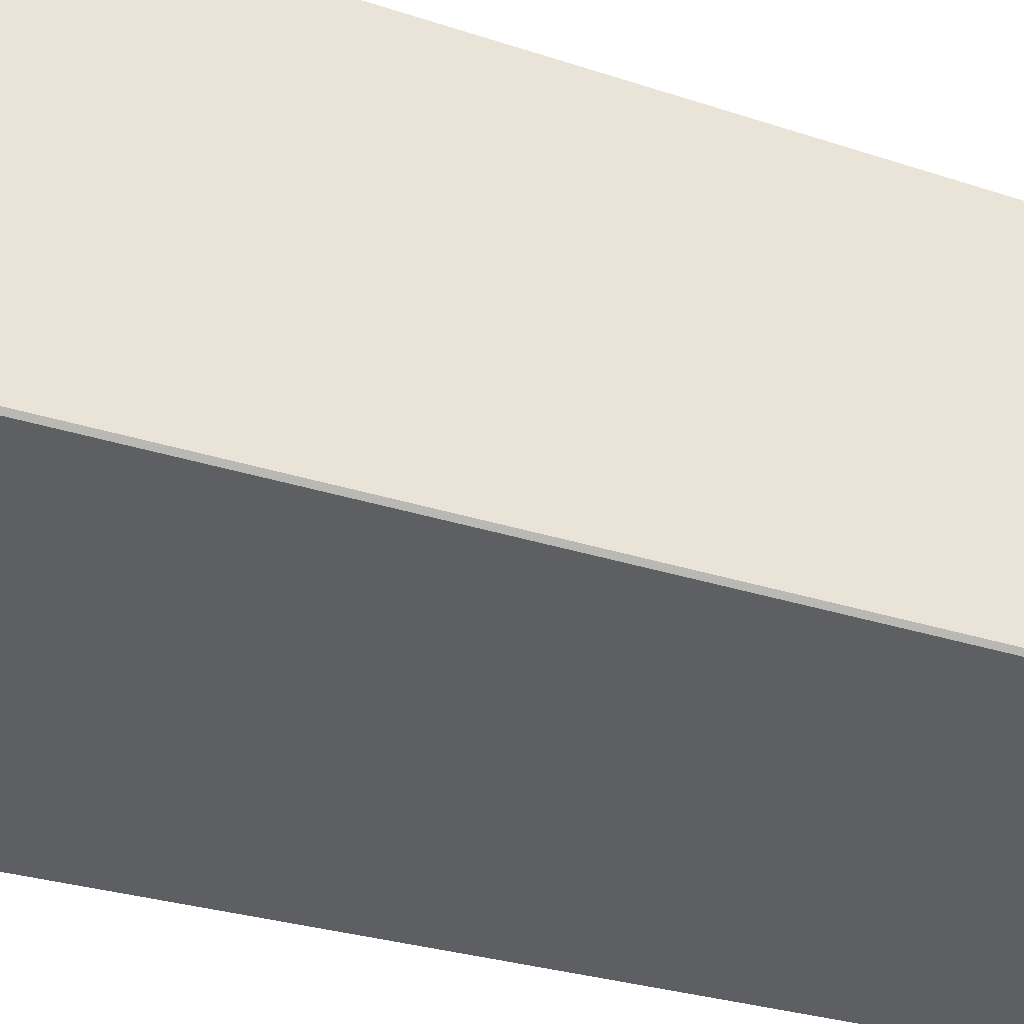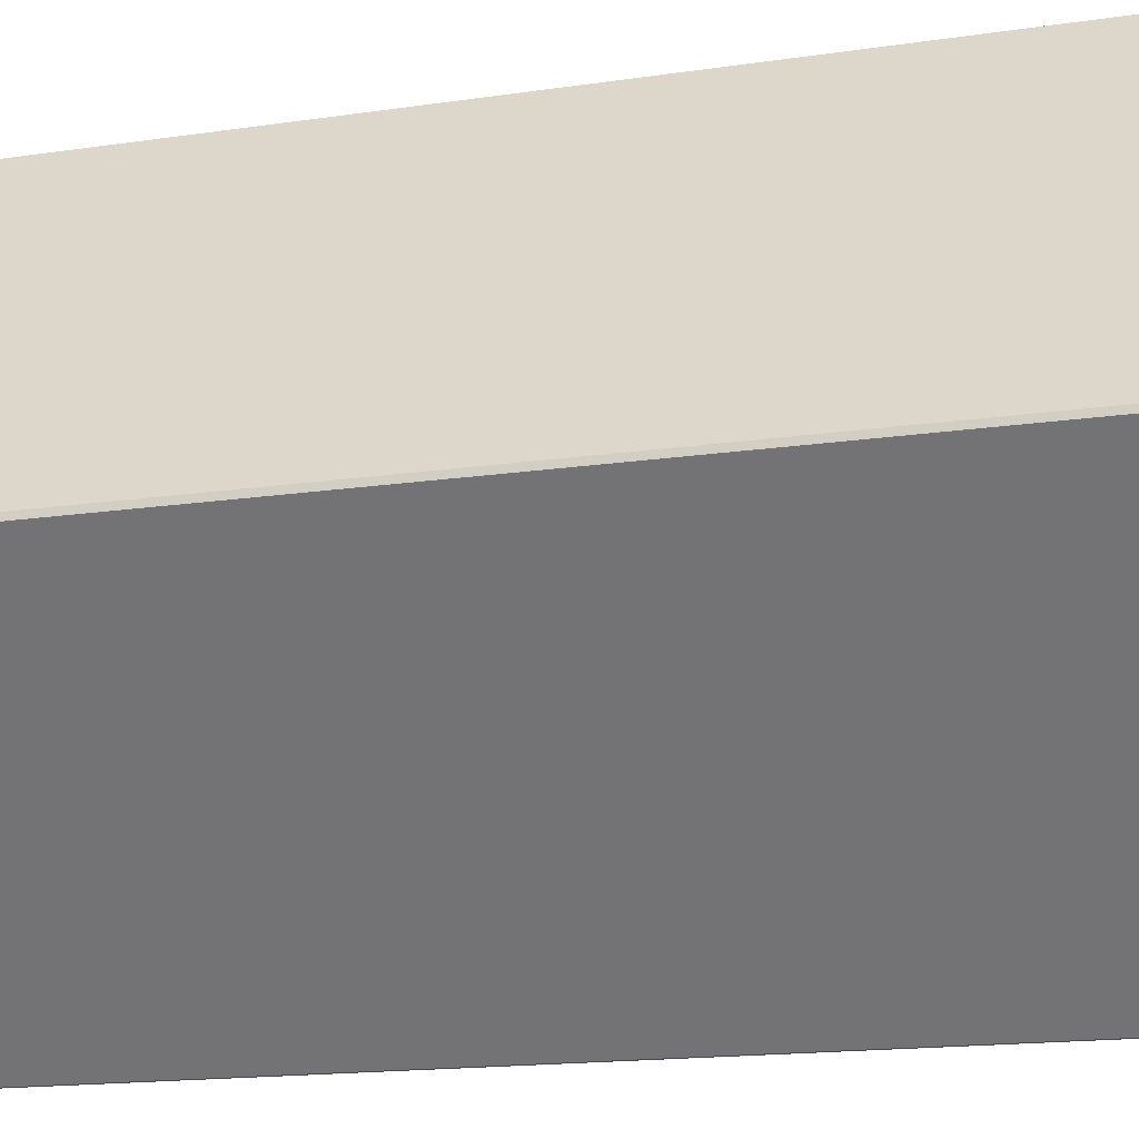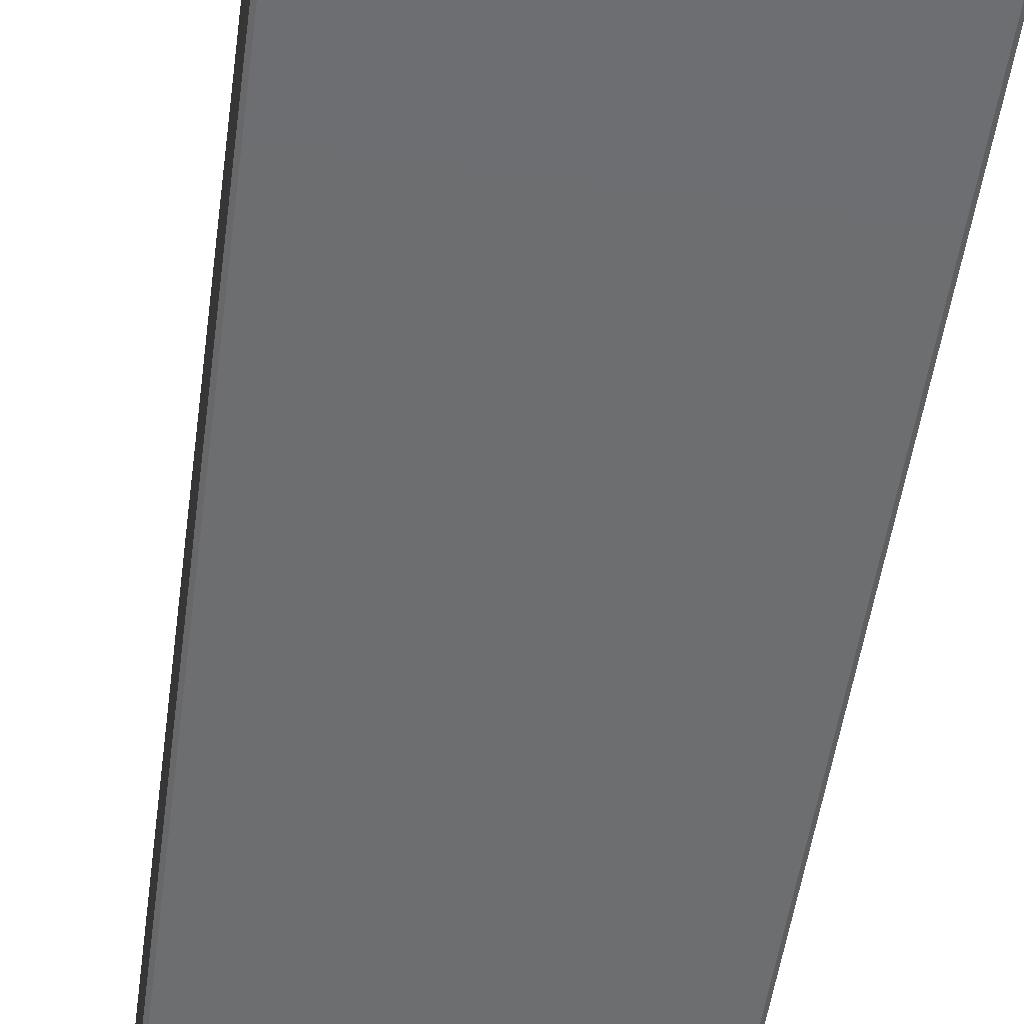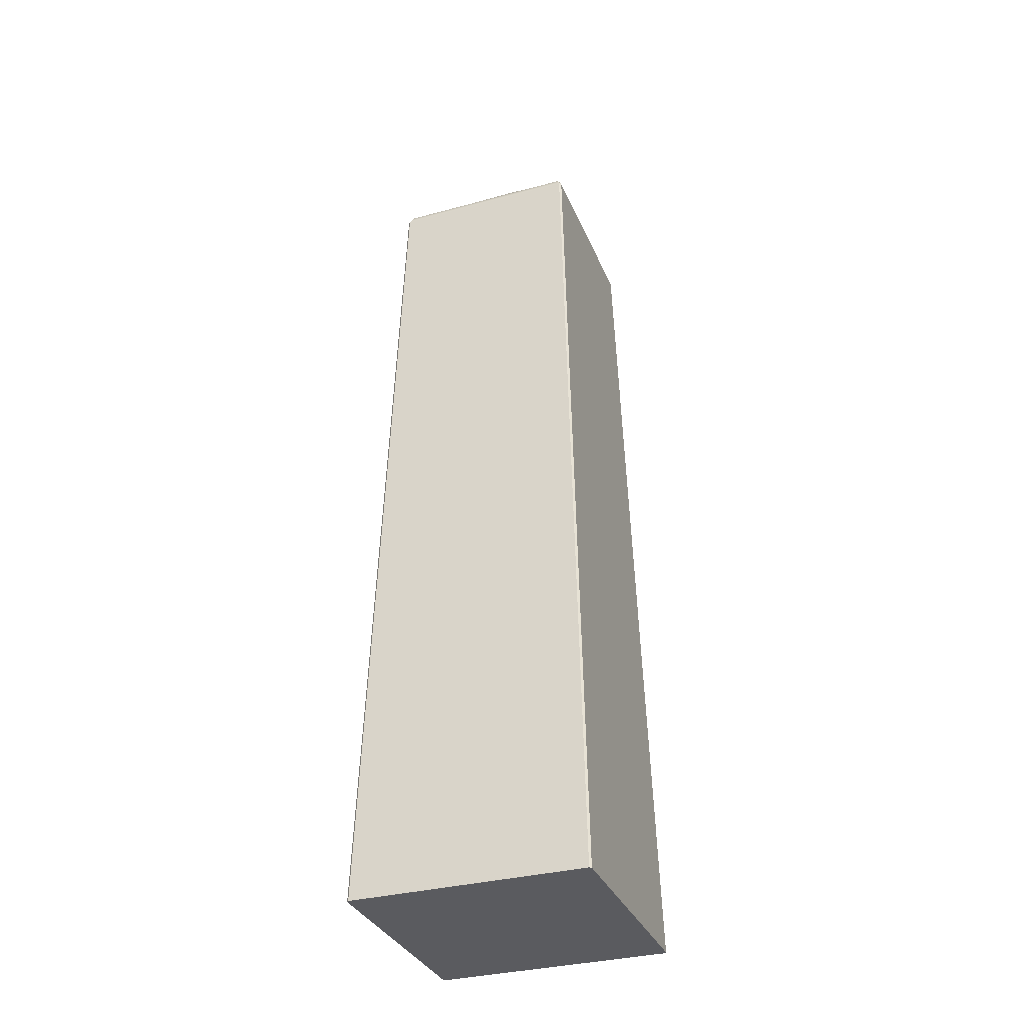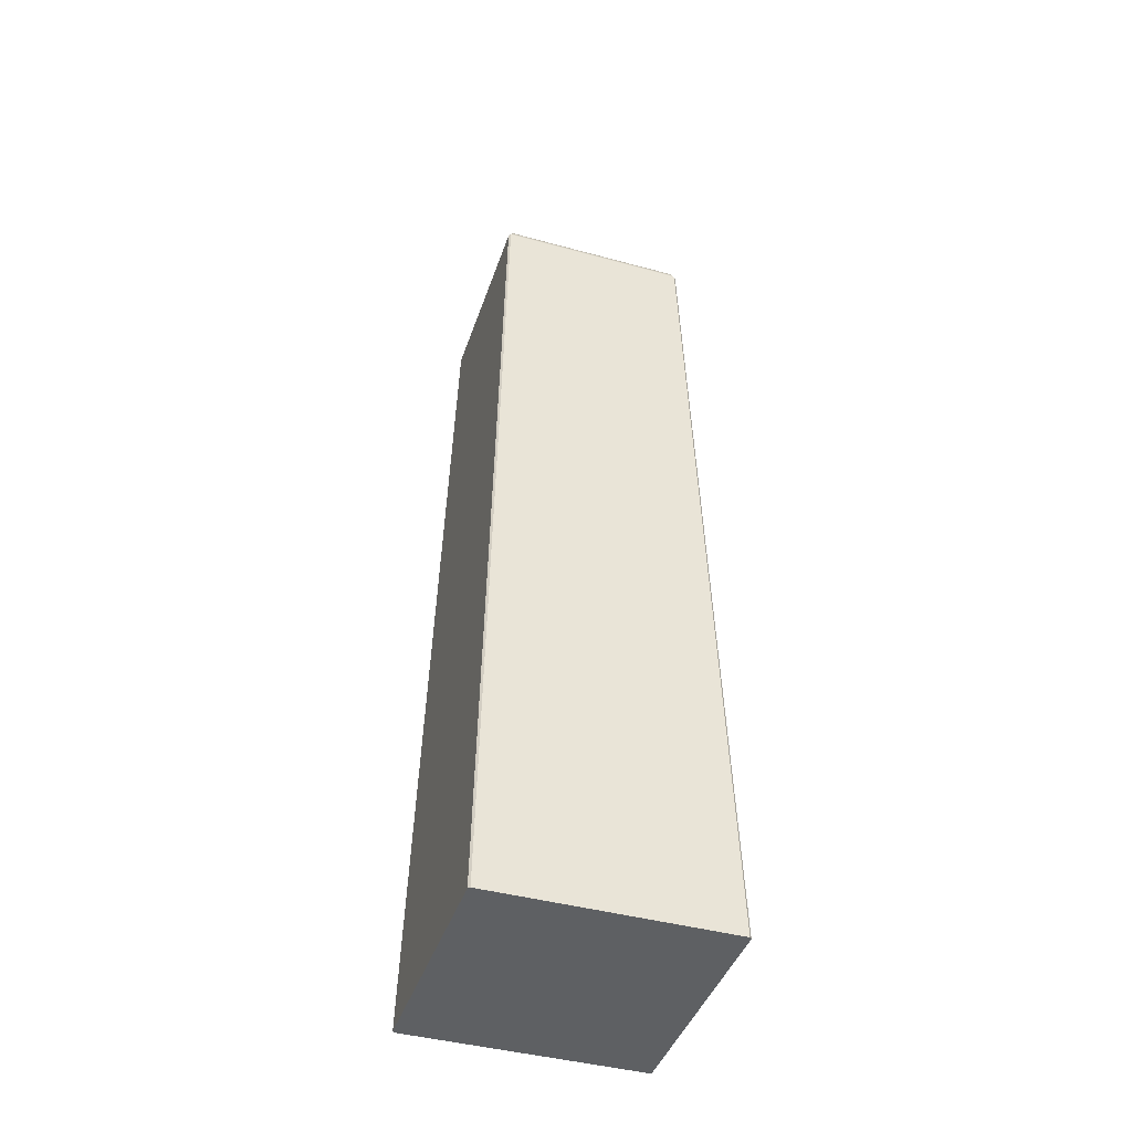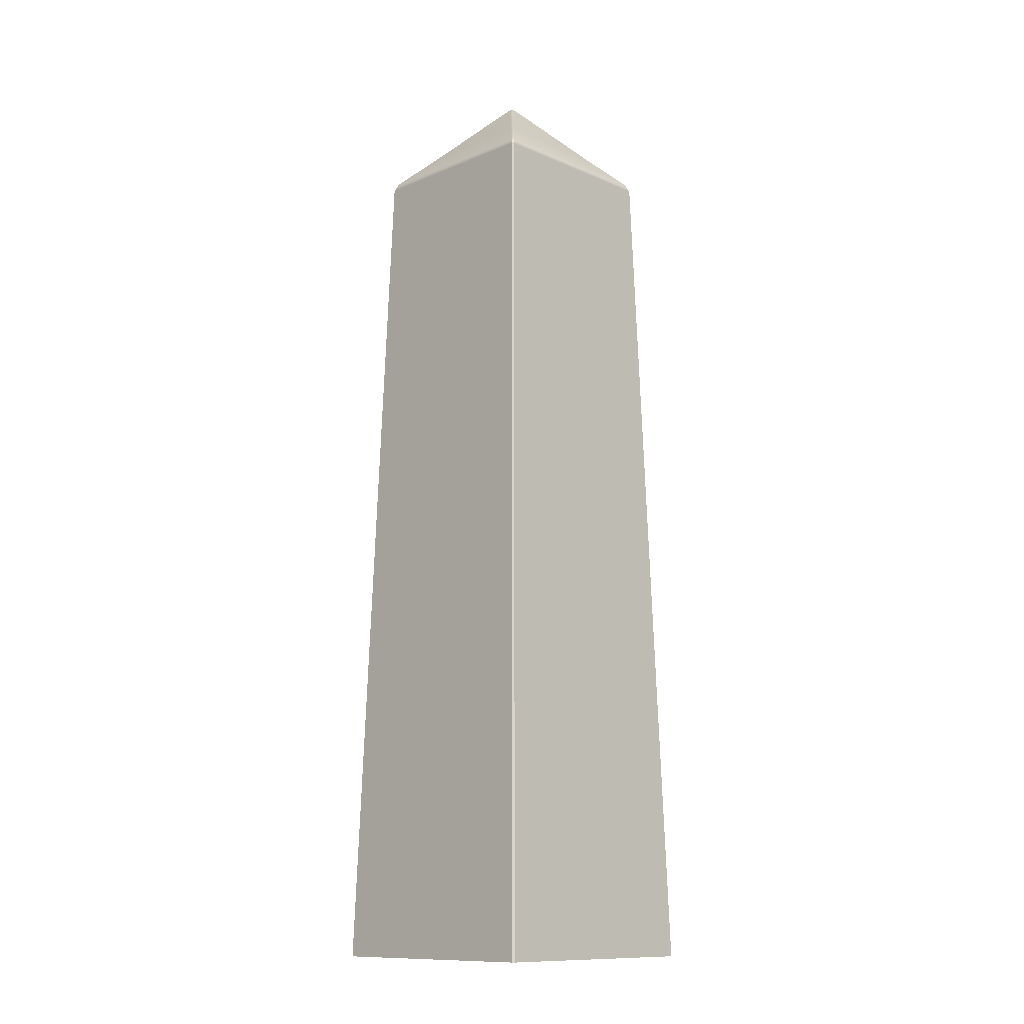
<metadata>
{"format":"obj","ext":"obj","renderer":"f3d","projection":"perspective","resolution":1024,"background":"white","views":[{"elev":-41.0,"azim":70.0,"up":"+Z"},{"elev":-56.3,"azim":-84.1,"up":"+Z"},{"elev":-55.9,"azim":-8.2,"up":"+Z"},{"elev":-33.3,"azim":-159.6,"up":"+Y"},{"elev":-42.5,"azim":-18.1,"up":"+Y"},{"elev":-12.1,"azim":44.6,"up":"+Y"}]}
</metadata>
<code>
g default
v -0.000503 100 0.000504
v 0.000497 100 0.000497
v 0.0005 100 -0.000515
v -0.00051 100 -0.000525
v -9.903 89.49 10.11
v -10.11 89.49 9.903
v -9.735 90.36 9.531
v -9.531 90.36 9.735
v -10.11 89.49 -9.903
v -9.903 89.49 -10.11
v -9.531 90.36 -9.735
v -9.735 90.36 -9.531
v 10.11 89.49 9.903
v 9.903 89.49 10.11
v 9.531 90.36 9.735
v 9.735 90.36 9.531
v 9.903 89.49 -10.11
v 10.11 89.49 -9.903
v 9.735 90.36 -9.531
v 9.531 90.36 -9.735
v 12.3 0 12.5
v 12.5 0 12.3
v -12.5 0 12.3
v -12.3 0 12.5
v 12.5 0 -12.3
v 12.3 0 -12.5
v -12.3 0 -12.5
v -12.5 0 -12.3
v 6.372 93.49 6.577
v 6.577 93.49 6.372
v -6.577 93.49 6.372
v -6.372 93.49 6.577
v 6.577 93.49 -6.372
v 6.372 93.49 -6.577
v -6.372 93.49 -6.577
v -6.577 93.49 -6.372
v -0.2322 99.89 -0.4235
v -0.4311 99.88 -0.2265
v -0.1573 100 -0.1573
v -0.1573 100 0.1573
v -0.4235 99.89 0.2322
v -0.2322 99.89 0.4235
v 0.1573 100 0.1573
v 0.2322 99.89 0.4235
v 0.4235 99.89 0.2322
v 0.1573 100 -0.1573
v 0.4235 99.89 -0.2322
v 0.2322 99.89 -0.4235
g Obelisk_Basic
f 1 2 3 4
f 28 27 26 25 22 21 24 23
f 5 6 23 24
f 6 5 8 7
f 7 8 32 31
f 9 10 27 28
f 10 9 12 11
f 11 12 36 35
f 13 14 21 22
f 14 13 16 15
f 15 16 30 29
f 17 18 25 26
f 18 17 20 19
f 19 20 34 33
f 29 30 45 44
f 31 32 42 41
f 33 34 48 47
f 35 36 38 37
f 37 39 46 48
f 39 38 41 40
f 40 42 44 43
f 43 45 47 46
f 6 7 12 9
f 8 5 14 15
f 16 13 18 19
f 10 11 20 17
f 5 24 21 14
f 10 17 26 27
f 13 22 25 18
f 9 28 23 6
f 8 15 29 32
f 16 19 33 30
f 20 11 35 34
f 12 7 31 36
f 36 31 41 38
f 32 29 44 42
f 30 33 47 45
f 34 35 37 48
f 40 43 46 39
f 37 38 39
f 40 41 42
f 43 44 45
f 46 47 48

</code>
